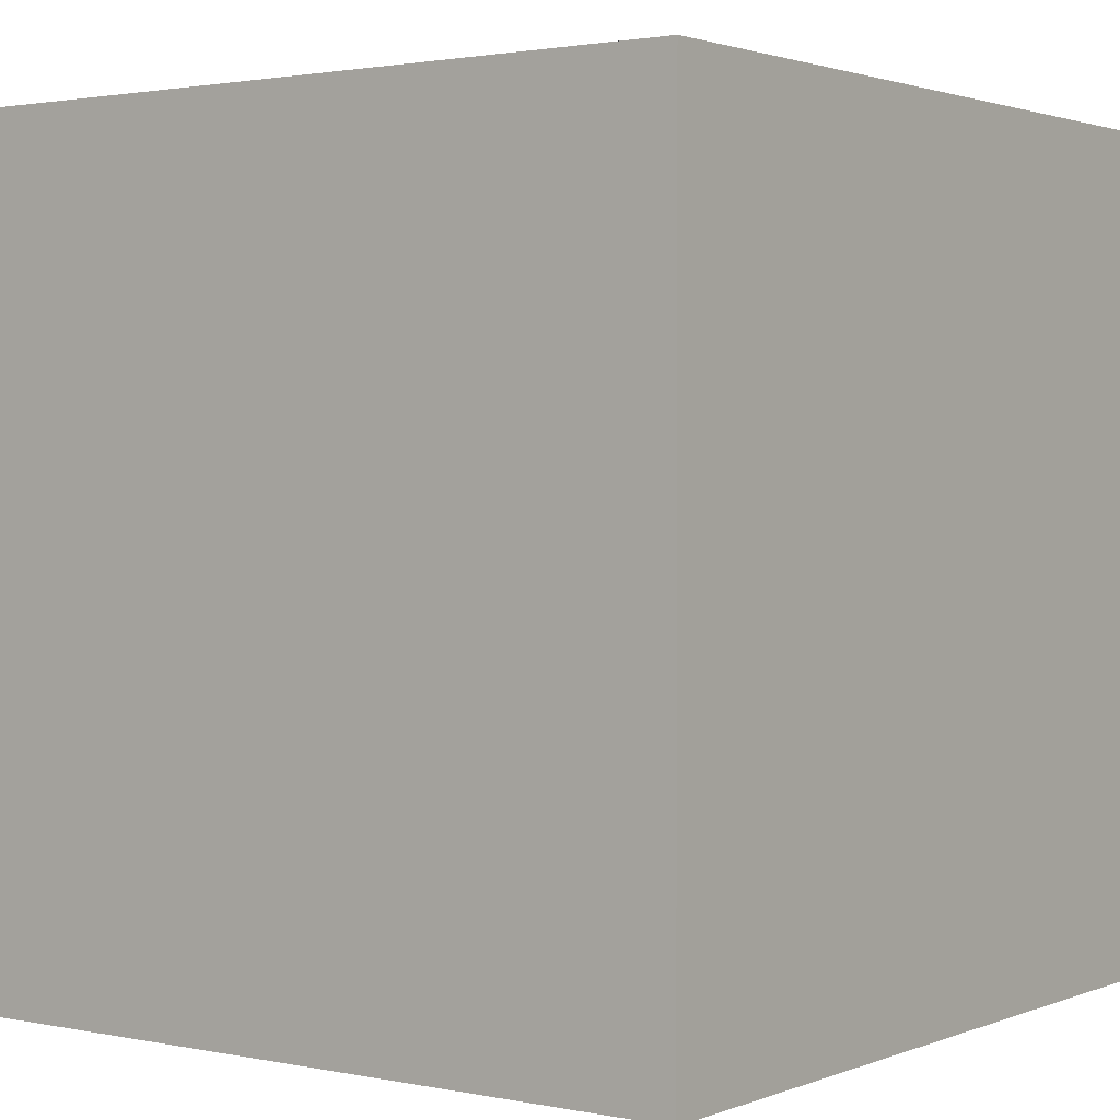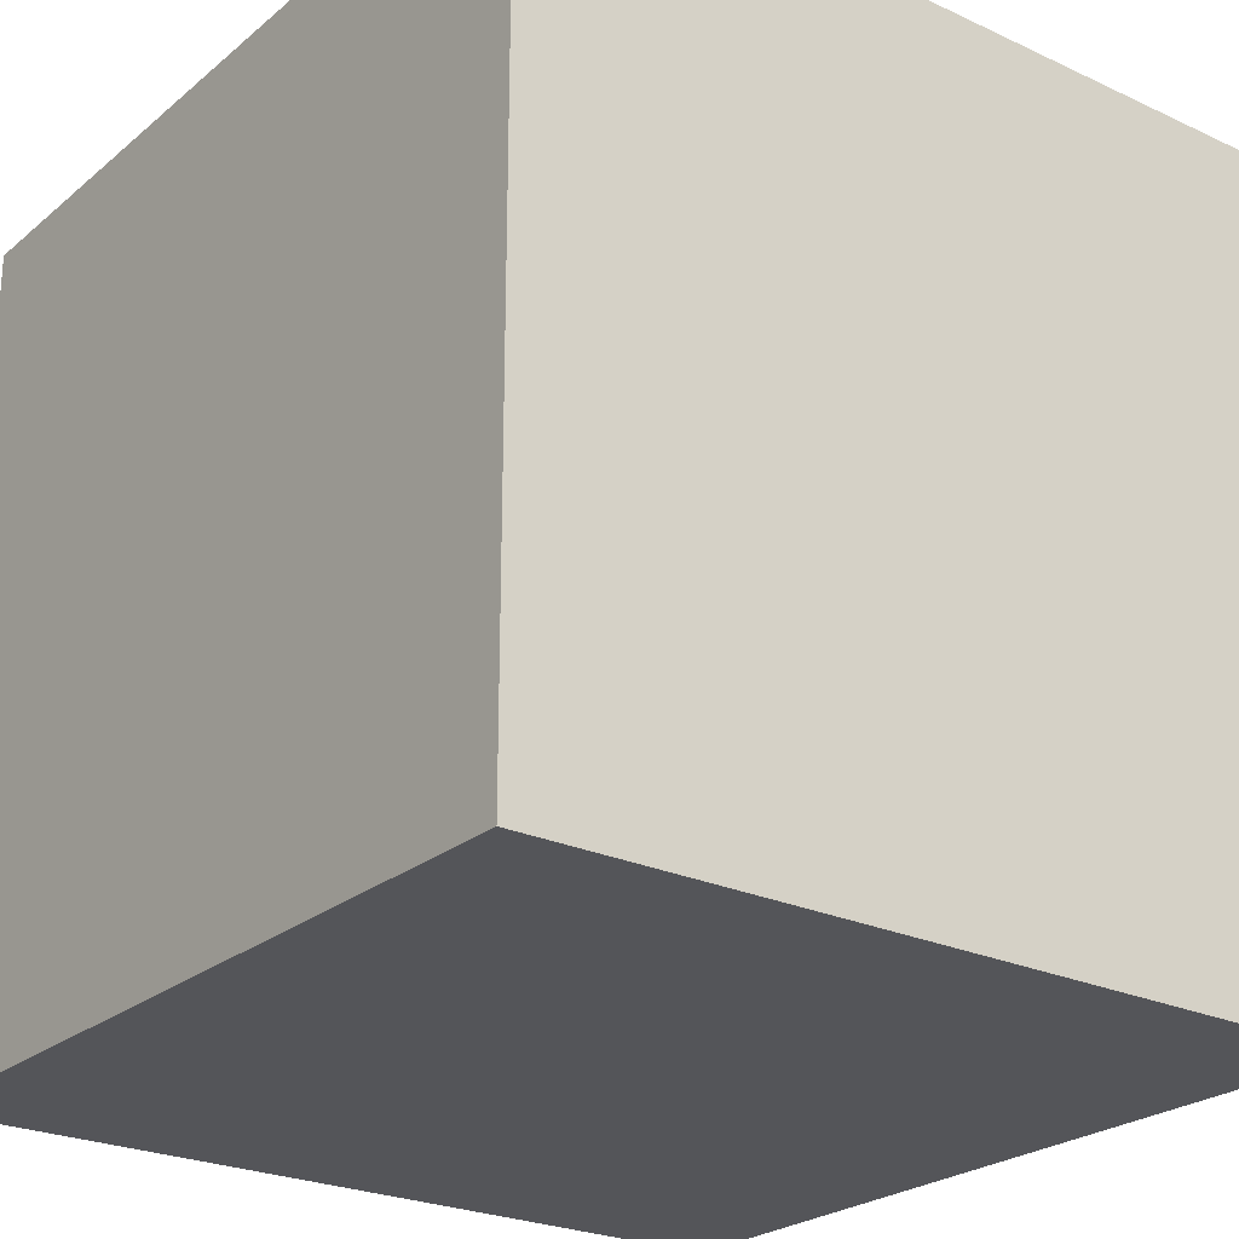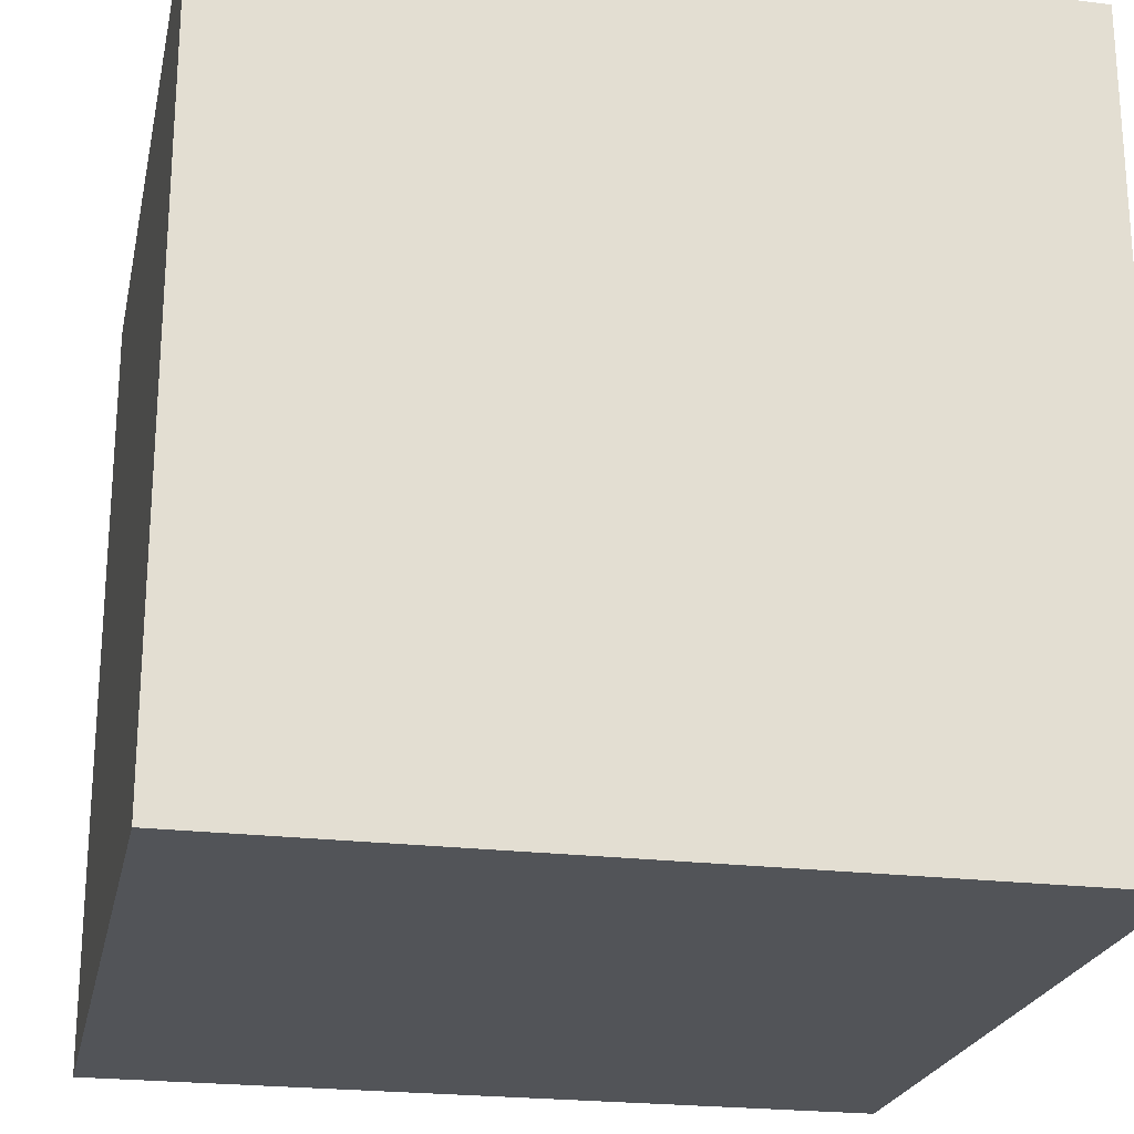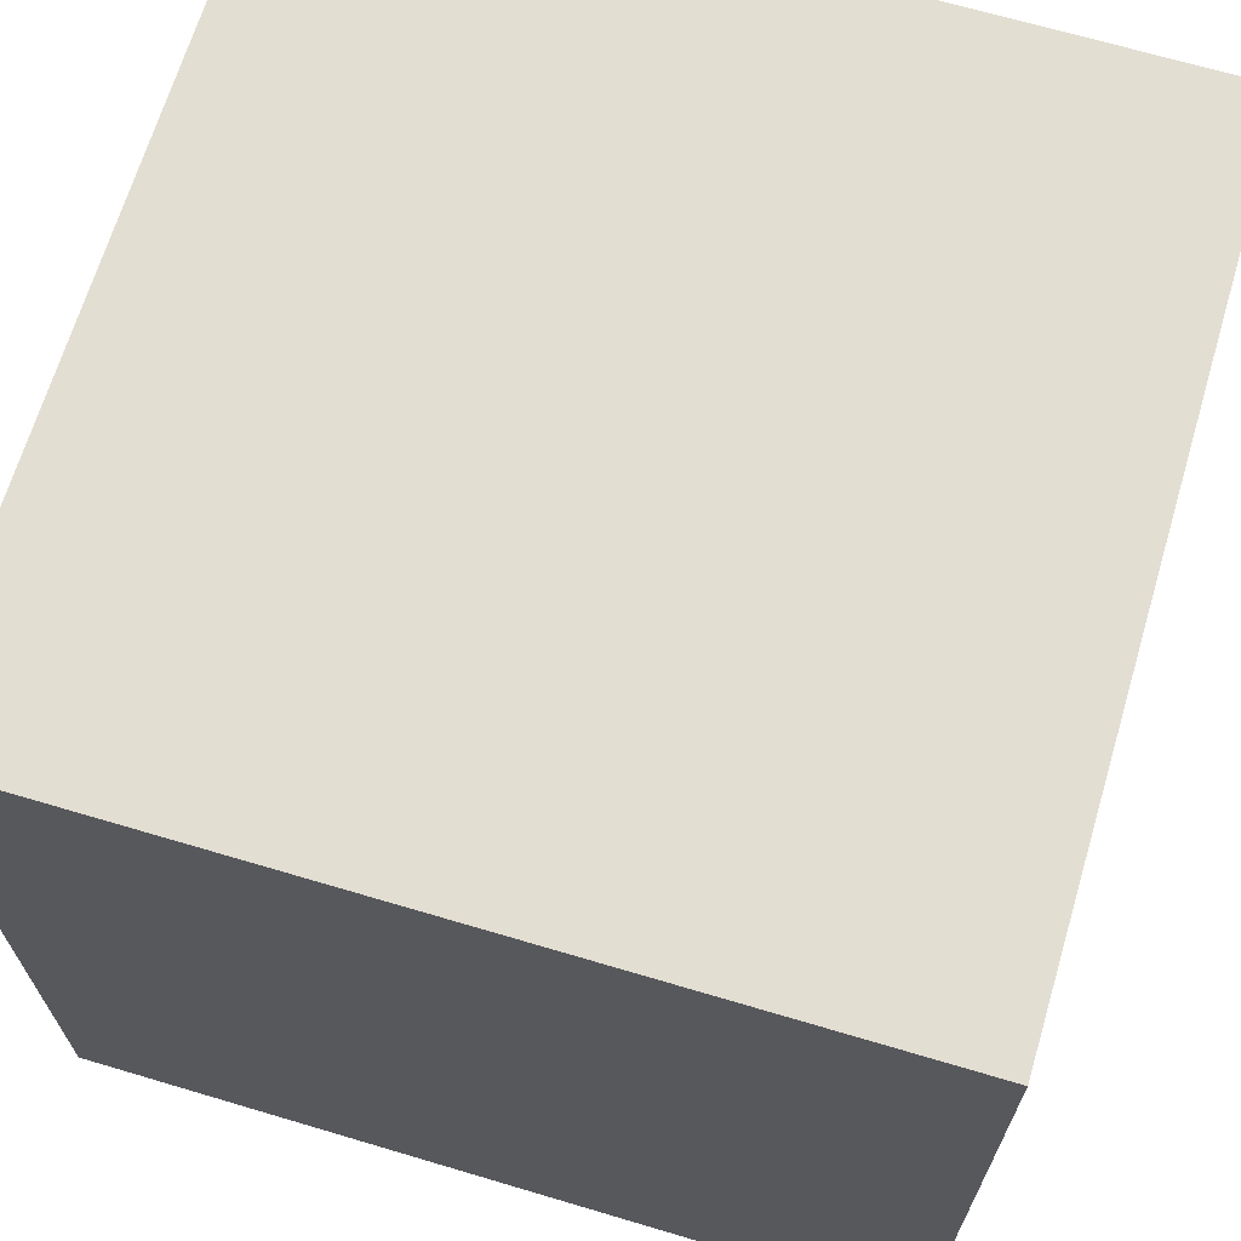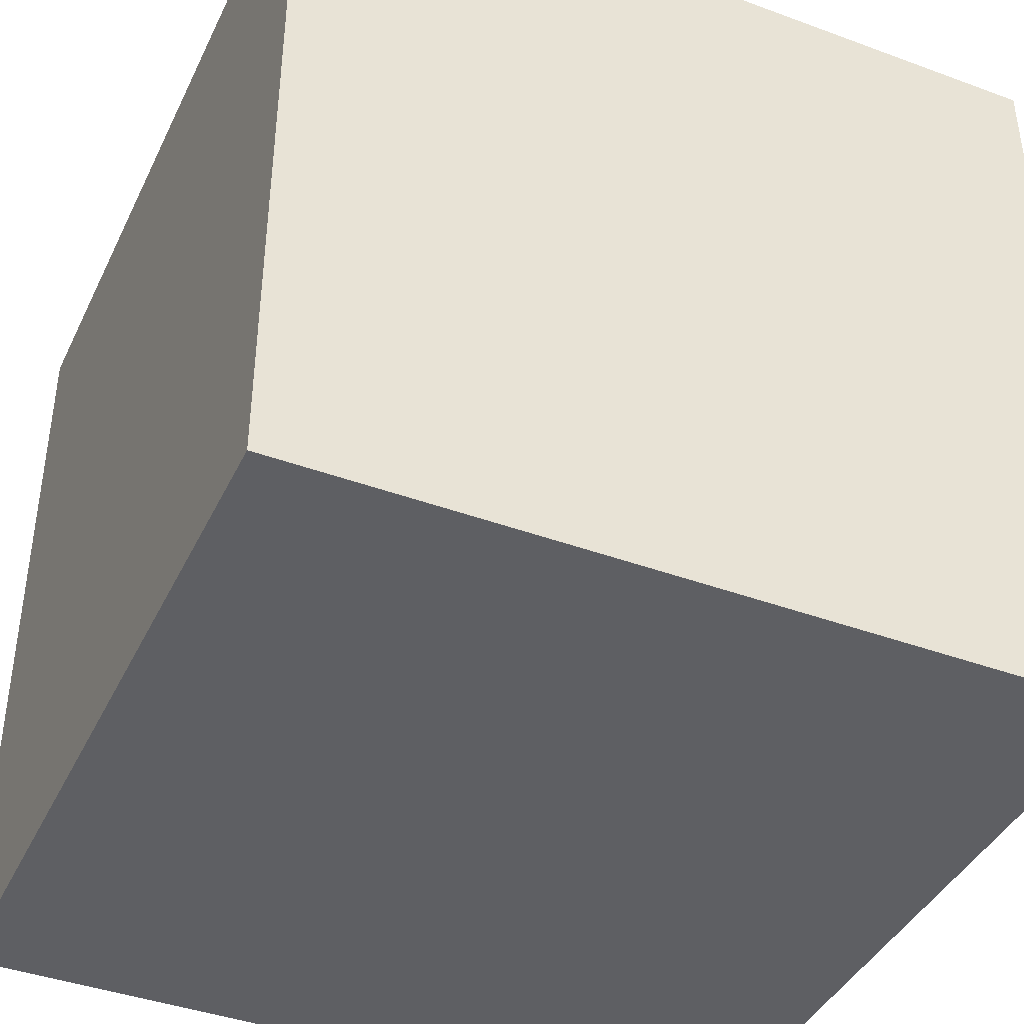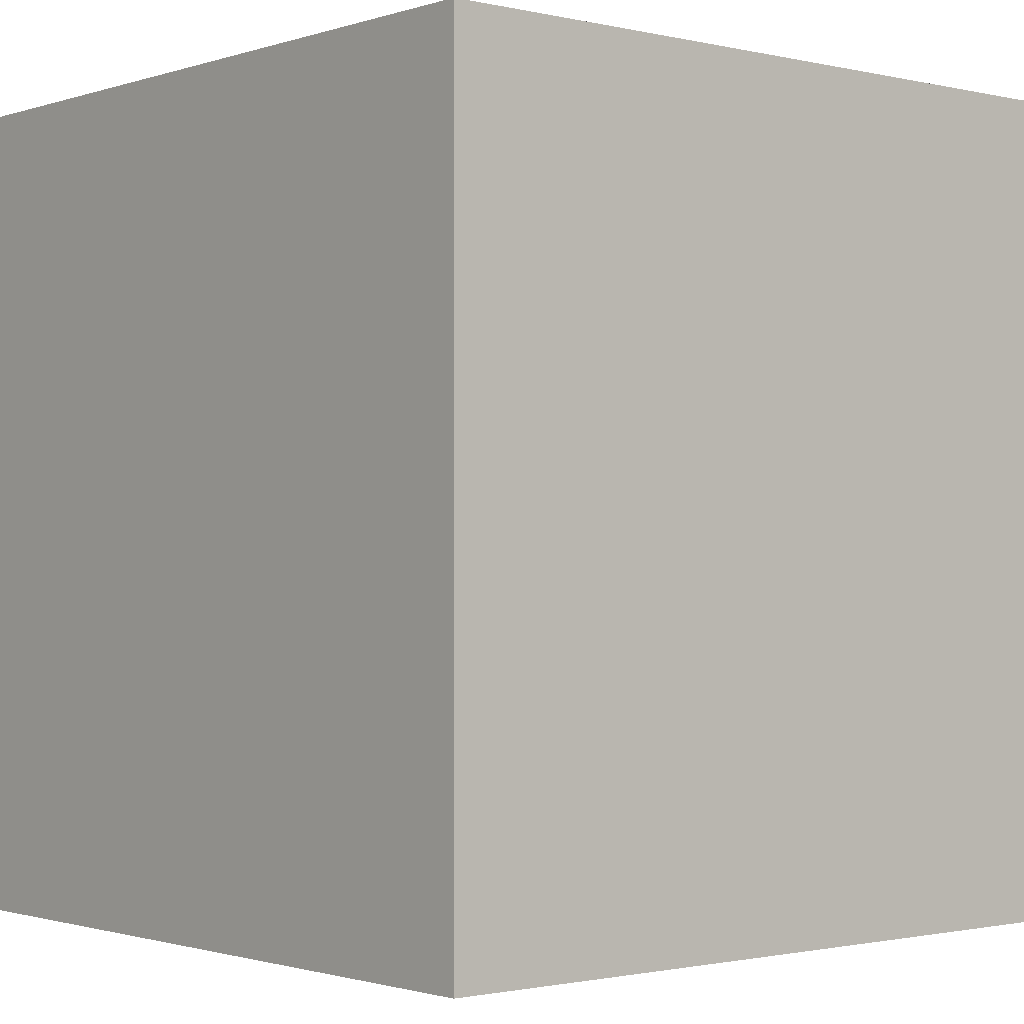
<metadata>
{"format":"obj","ext":"obj","renderer":"f3d","projection":"perspective","resolution":1024,"background":"white","views":[{"elev":1.8,"azim":36.3,"up":"+Z"},{"elev":-24.7,"azim":-37.2,"up":"+Y"},{"elev":-22.8,"azim":-11.8,"up":"+Z"},{"elev":67.6,"azim":-73.4,"up":"+Z"},{"elev":-41.2,"azim":155.9,"up":"+Y"},{"elev":-1.3,"azim":49.7,"up":"+Y"}]}
</metadata>
<code>
g Cubos_Final
o object_1
v -15 0 -15
v -15 0 15
v 15 0 -15
v 15 0 15
v 5.384e-05 0 15
v -15 0 1.35e-05
v 5.384e-05 0 -15
v 15 0 1.35e-05
v 15 0 -15
v 15 30 15
v 15 0 15
v 15 15 -15
v 15 30 -15
v 15 30 1.35e-05
v 15 15 15
v 15 0 1.35e-05
v 15 0 15
v -15 30 15
v -15 0 15
v 5.384e-05 0 15
v 15 30 15
v 5.384e-05 30 15
v 15 15 15
v -15 15 15
v -15 0 -15
v -15 30 -15
v -15 0 15
v -15 30 15
v -15 0 1.35e-05
v -15 15 15
v -15 30 1.35e-05
v -15 15 -15
v -15 0 -15
v -15 30 -15
v 15 0 -15
v 15 30 -15
v 15 15 -15
v 5.384e-05 0 -15
v -15 15 -15
v 5.384e-05 30 -15
v -15 30 15
v -15 30 -15
v 15 30 15
v 15 30 -15
v 15 30 1.35e-05
v 5.384e-05 30 15
v -15 30 1.35e-05
v 5.384e-05 30 -15
f 6 1 7
f 6 5 2
f 5 6 7
f 7 8 5
f 8 4 5
f 3 8 7
f 12 15 11 16
f 12 16 9
f 14 12 13
f 15 14 10
f 14 15 12
f 23 21 22
f 23 20 17
f 24 23 22
f 23 24 20
f 24 19 20
f 18 24 22
f 32 25 29
f 32 31 26
f 30 32 29
f 32 30 31
f 30 28 31
f 27 30 29
f 39 38 33
f 39 34 40
f 40 38 39
f 40 37 35 38
f 37 40 36
f 46 48 47
f 47 48 42
f 46 47 41
f 45 46 43
f 45 44 48
f 46 45 48

</code>
